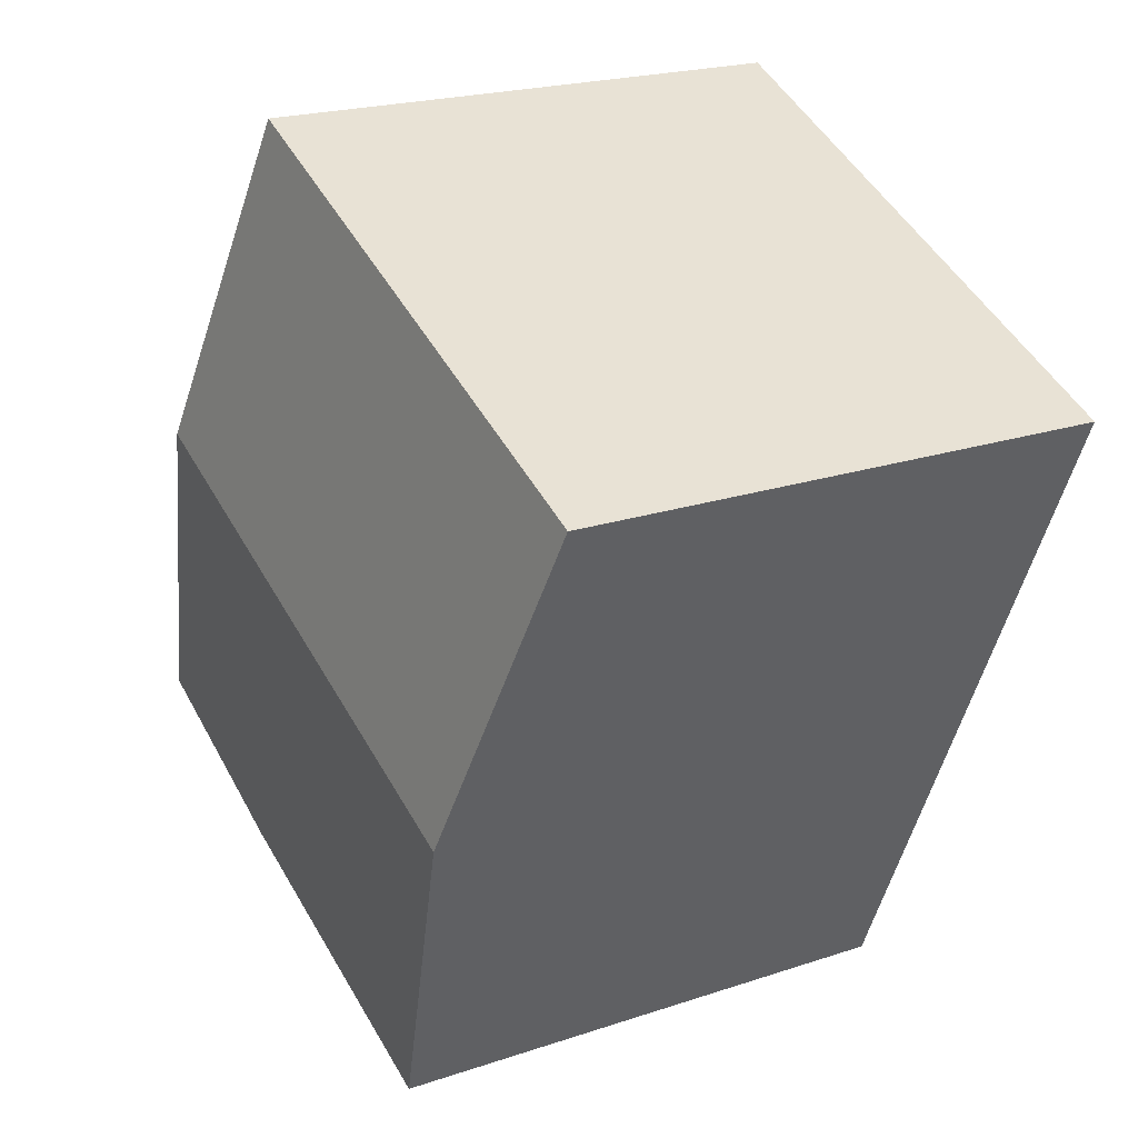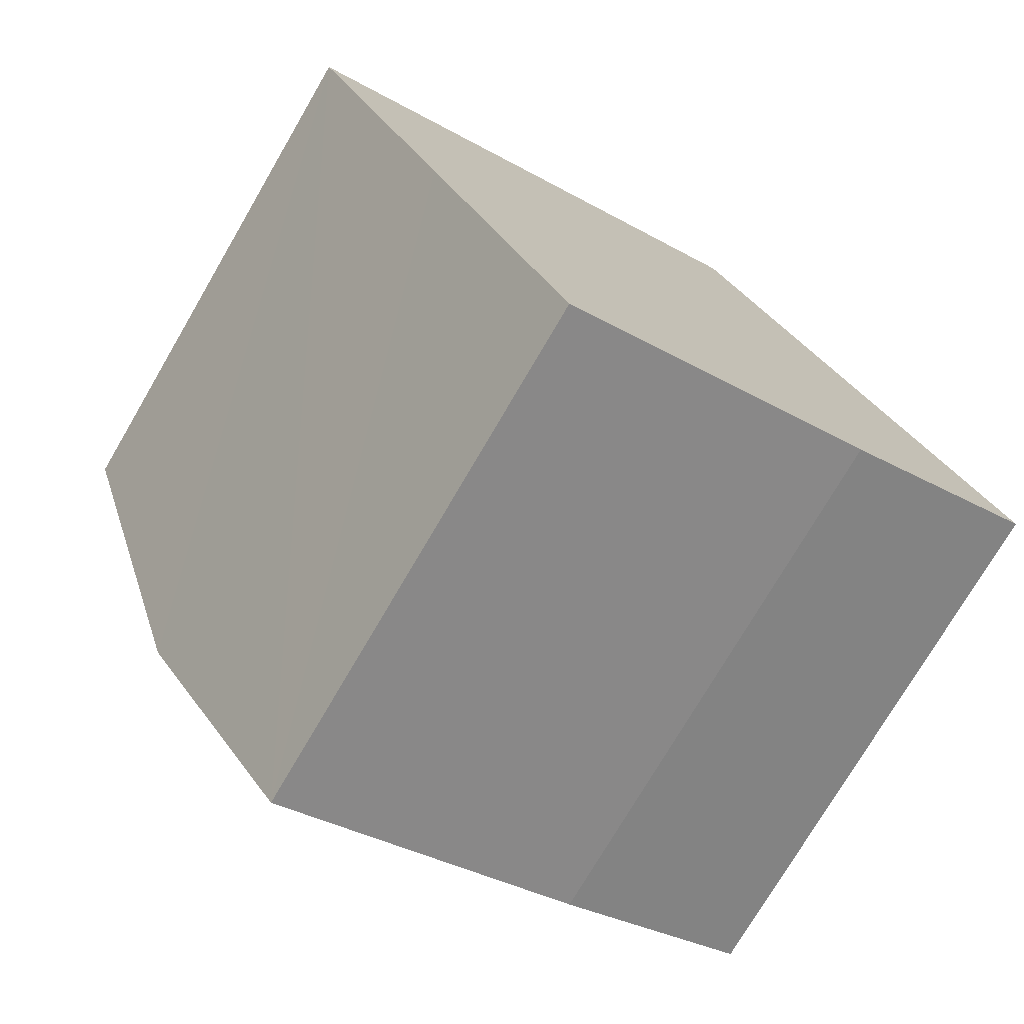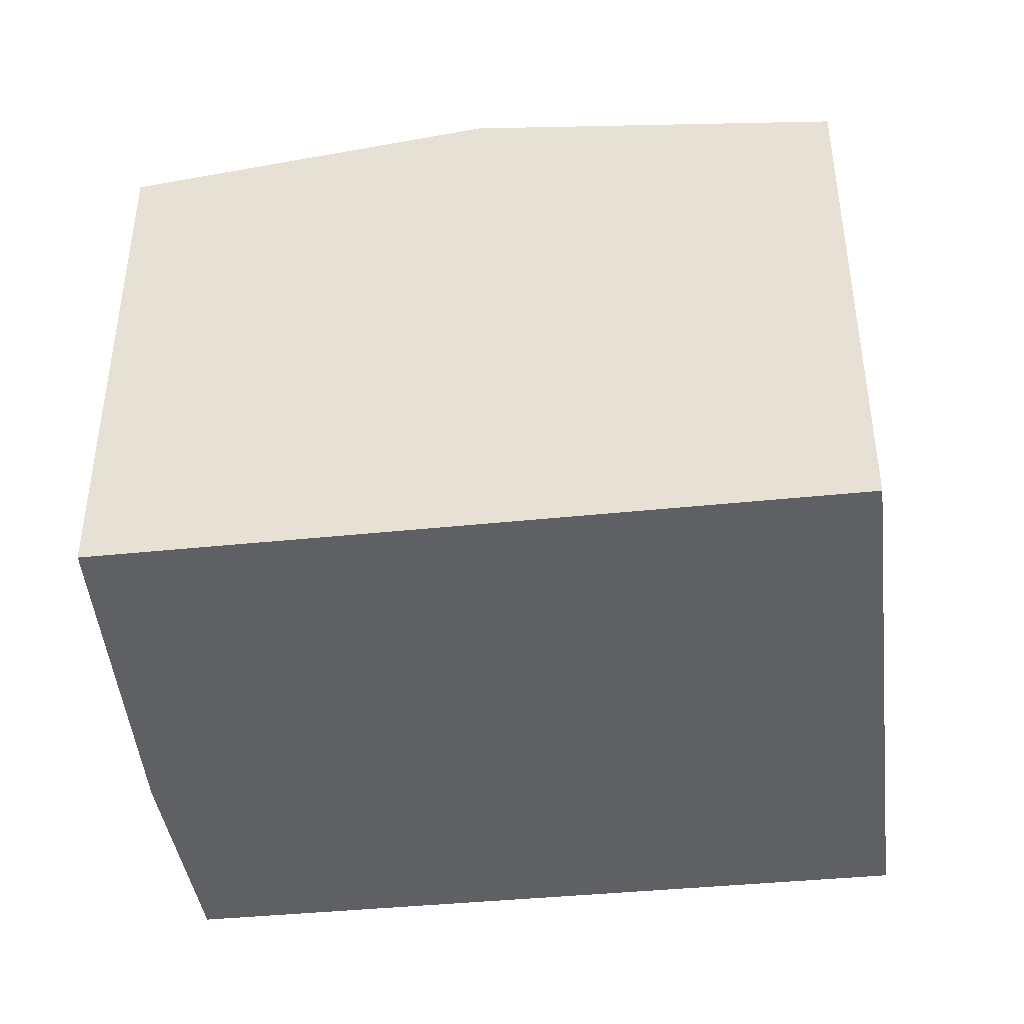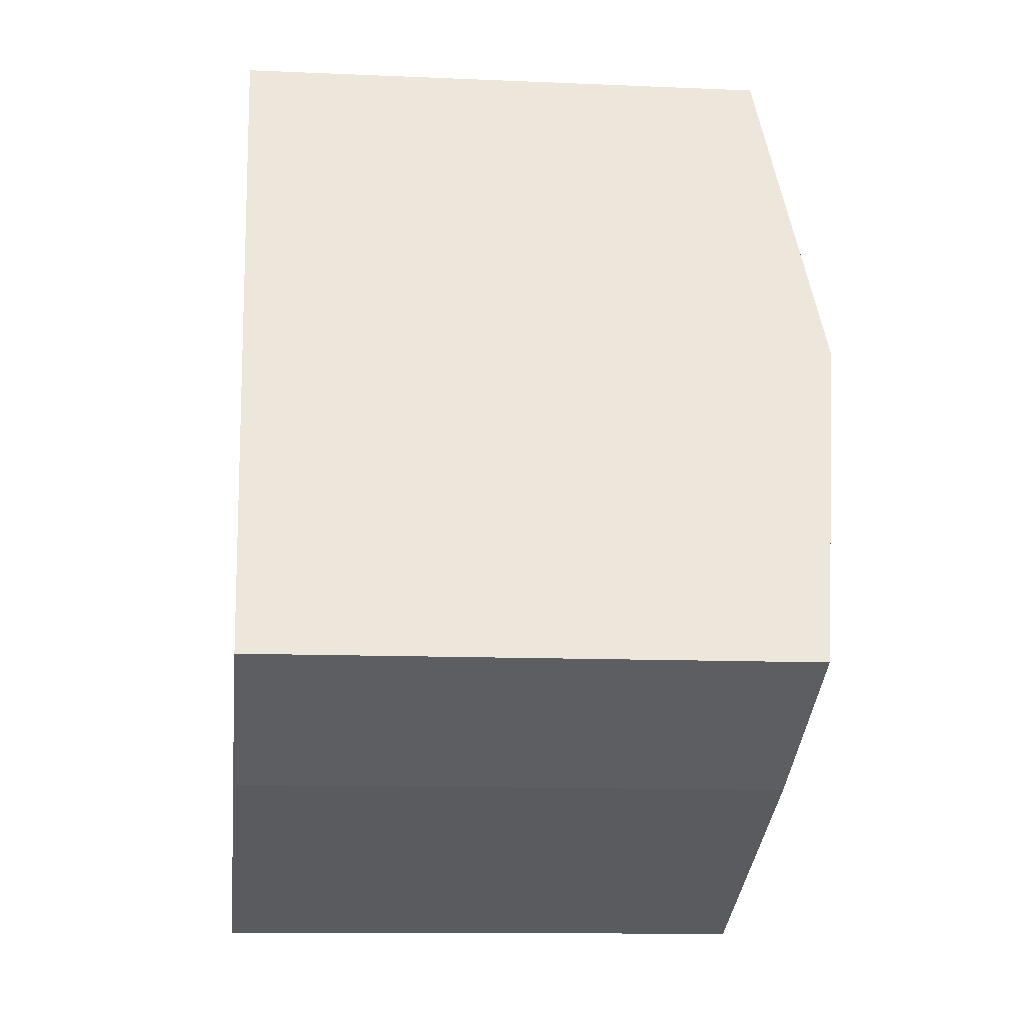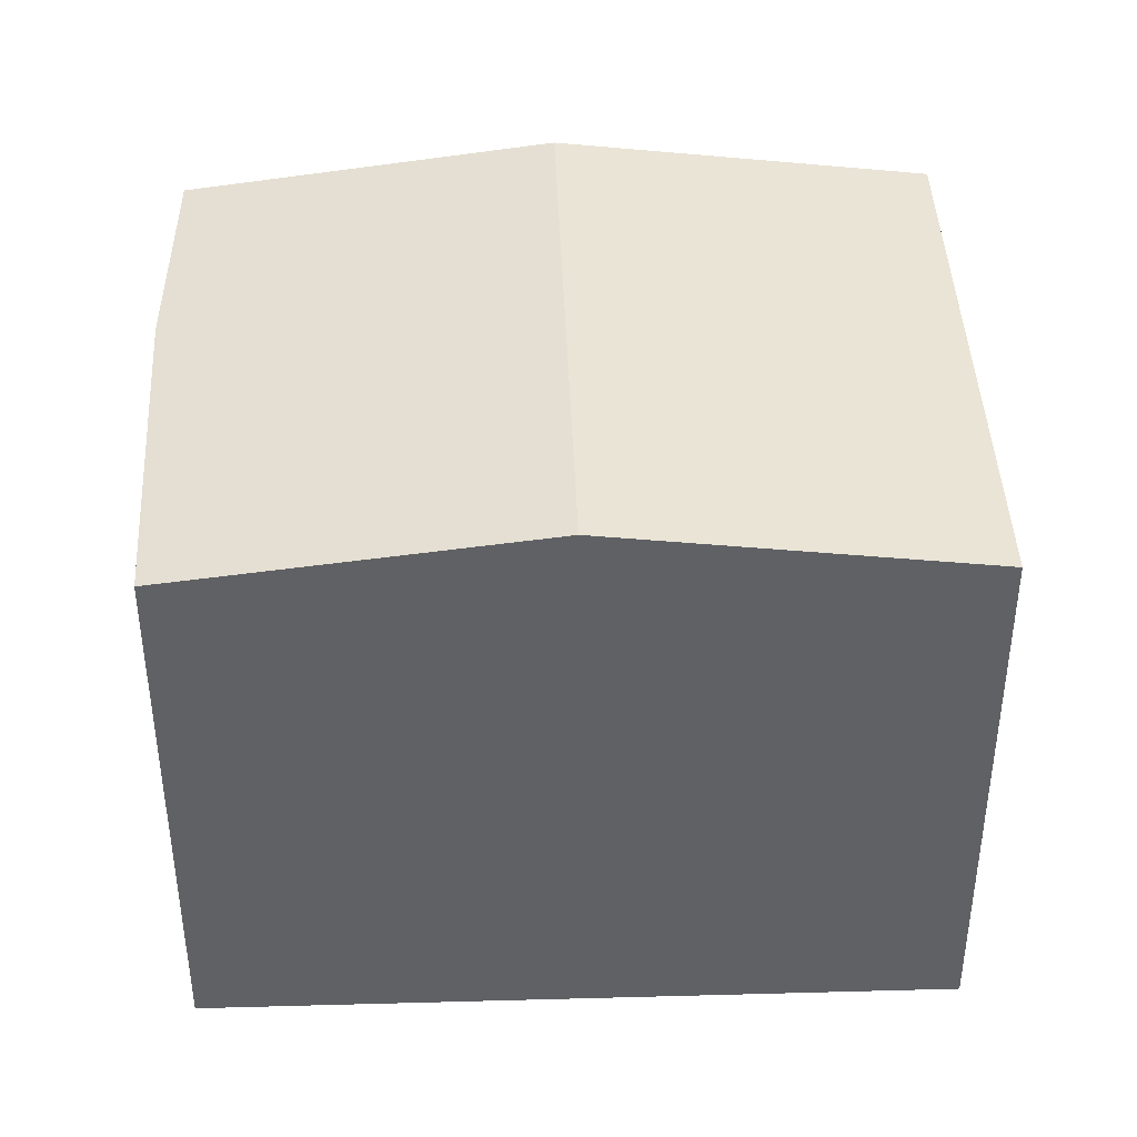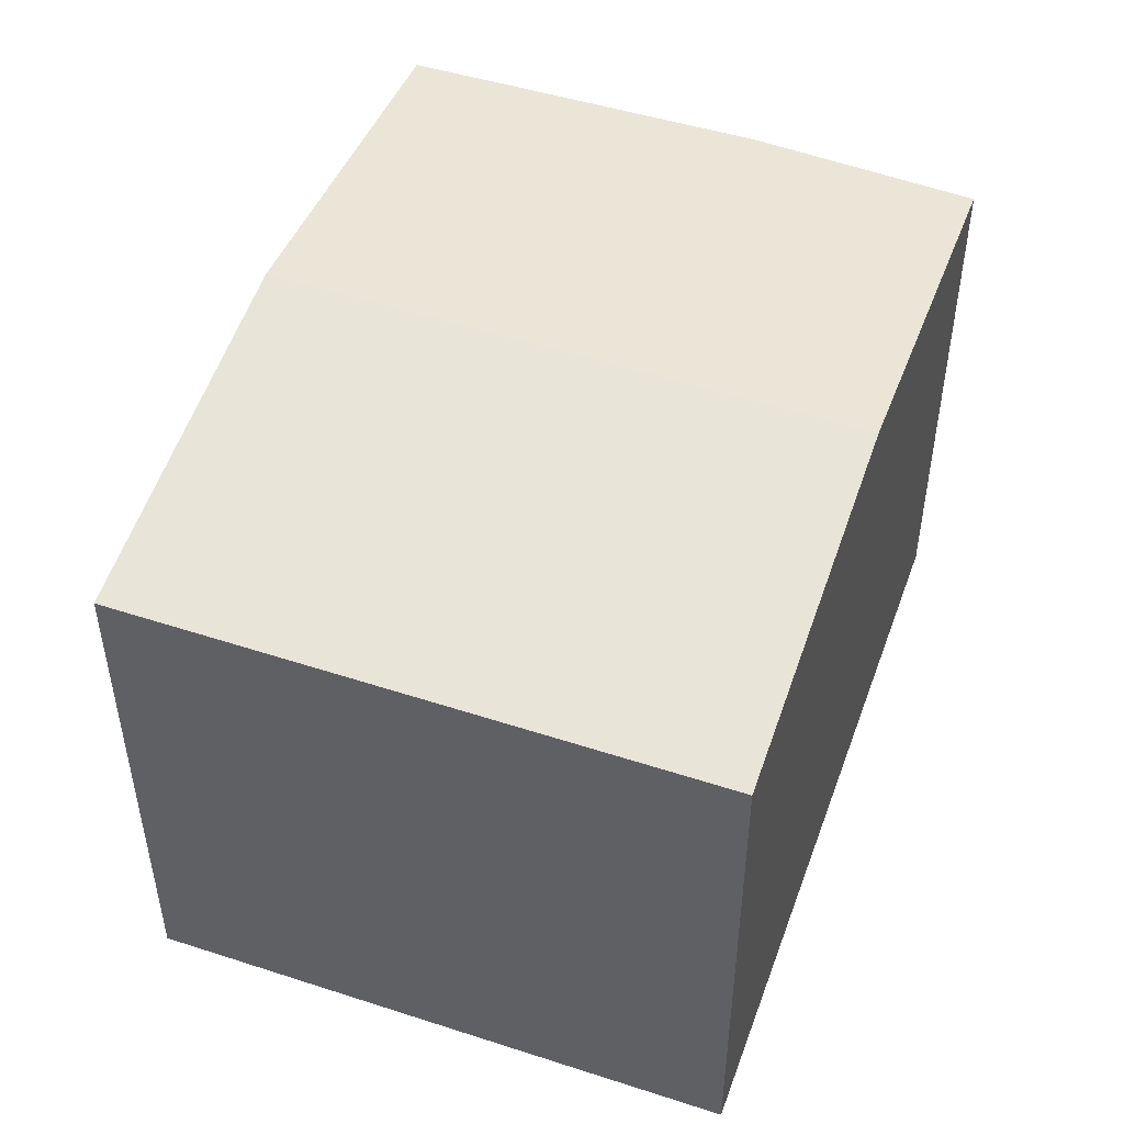
<metadata>
{"format":"obj","ext":"obj","renderer":"f3d","projection":"perspective","resolution":1024,"background":"white","views":[{"elev":21.1,"azim":-121.0,"up":"+Z"},{"elev":-74.8,"azim":-30.3,"up":"+Z"},{"elev":-44.3,"azim":-107.2,"up":"+Y"},{"elev":-11.3,"azim":83.8,"up":"+Z"},{"elev":41.9,"azim":-115.9,"up":"+Y"},{"elev":51.0,"azim":-4.1,"up":"+Y"}]}
</metadata>
<code>
v  1.383 5.449 -3.102
v  5.762 5.015 -4.948
v  2.754 5.025 -6.179
v  6.276 5.449 -0.951
v  7.615 5.028 -4.019
v  4.918 5.022 2.162
v  0 5.022 3.075e-16
v  0 0 0
v  4.918 -1.324e-16 2.162
v  7.615 2.461e-16 -4.019
v  6.276 5.823e-17 -0.951
v  5.762 3.03e-16 -4.948
v  2.754 3.784e-16 -6.179
v  1.383 1.899e-16 -3.102
g defaultobject
f 1 2 3
f 2 1 4
f 2 4 5
f 6 1 7
f 1 6 4
f 8 6 7
f 6 8 9
f 9 4 6
f 4 9 5
f 5 9 10
f 10 9 11
f 10 2 5
f 2 10 12
f 2 13 3
f 13 2 12
f 1 8 7
f 8 1 3
f 8 3 14
f 14 3 13
f 11 12 10
f 12 11 13
f 13 11 9
f 13 9 14
f 14 9 8

</code>
